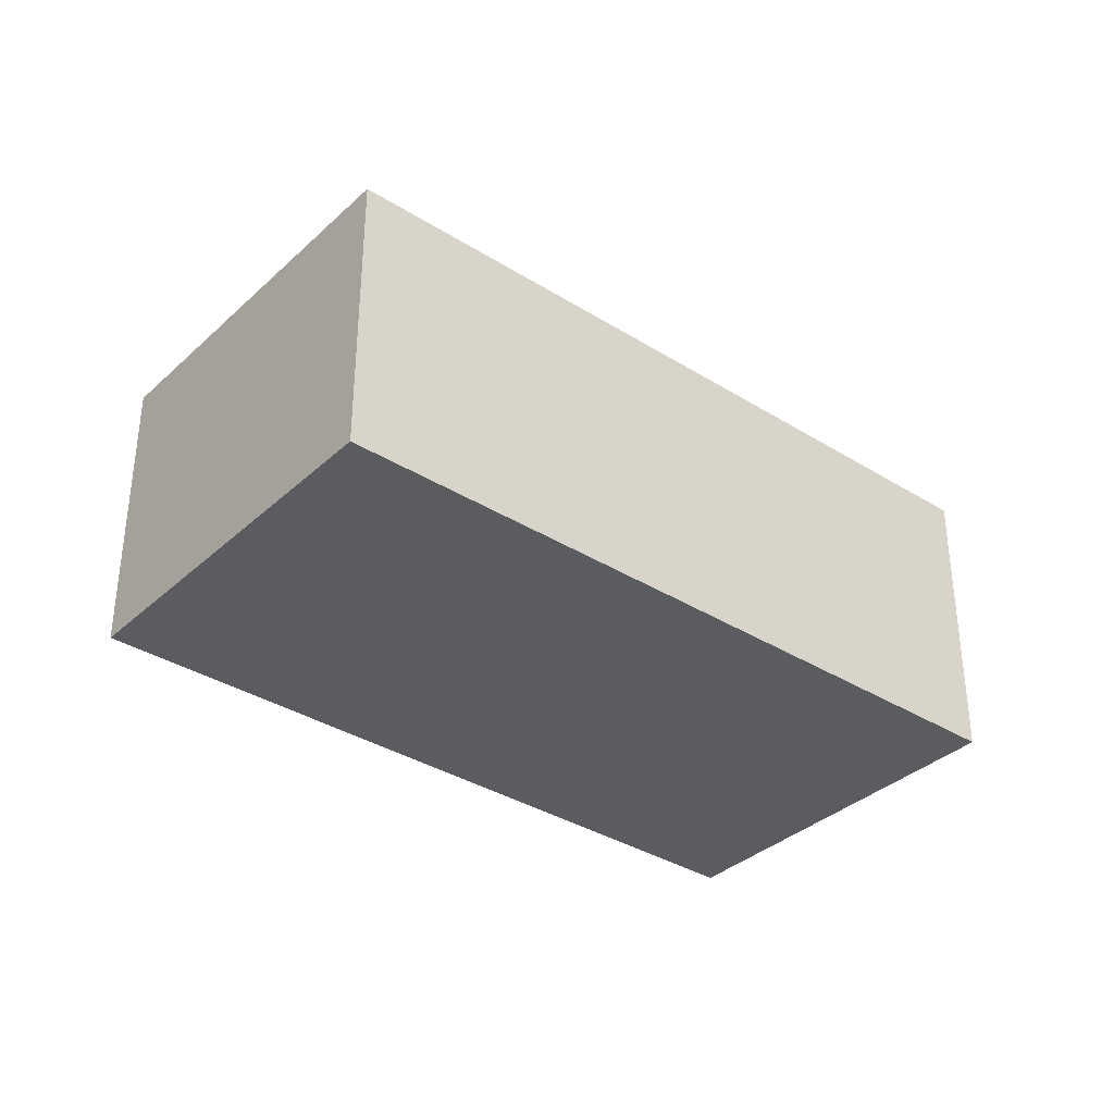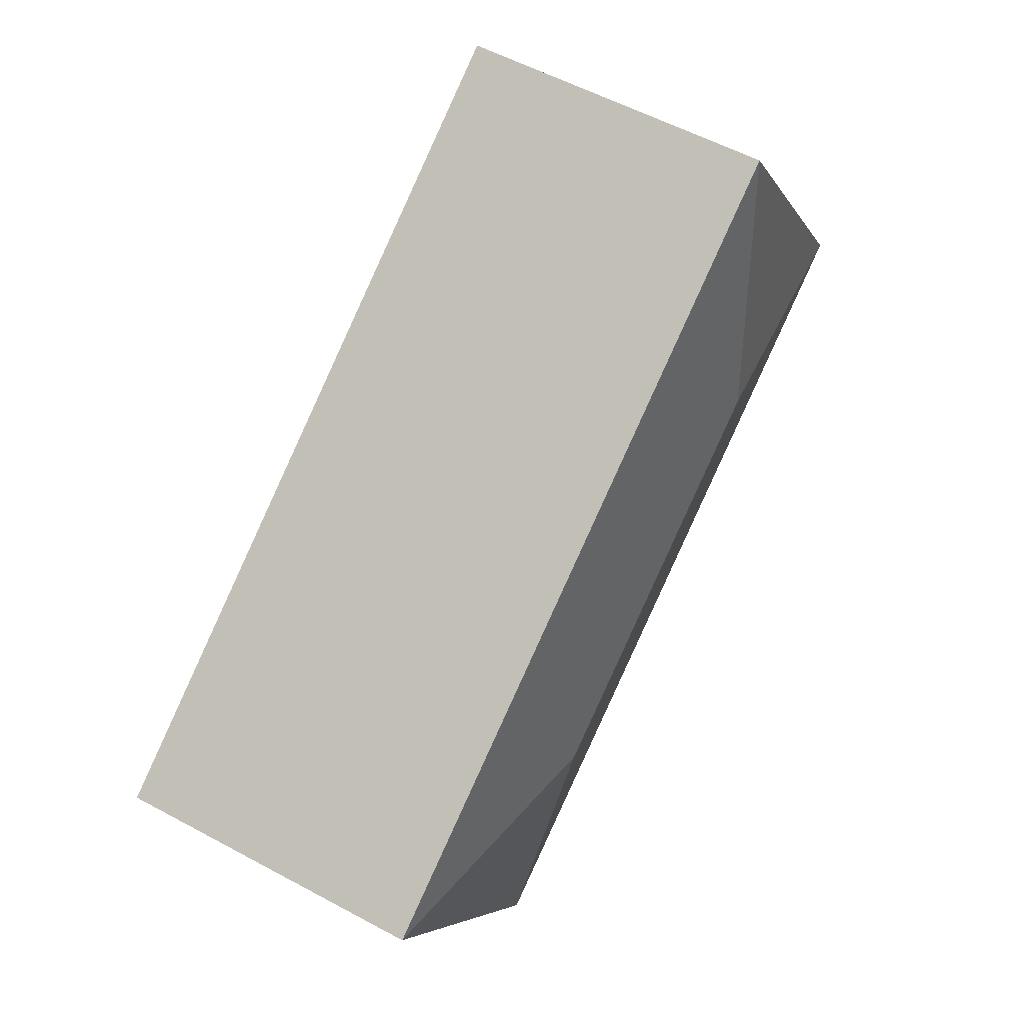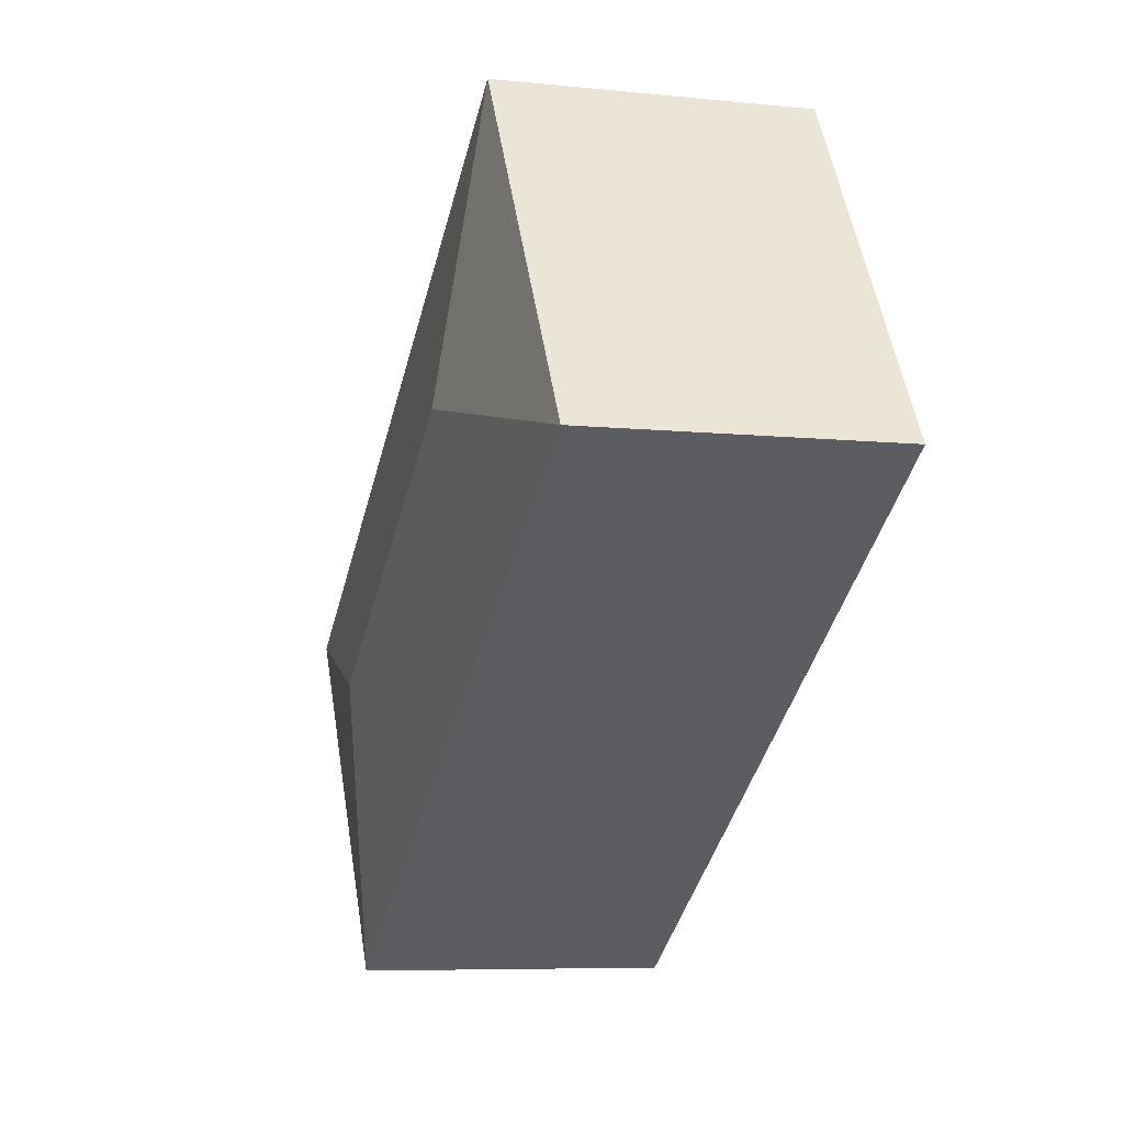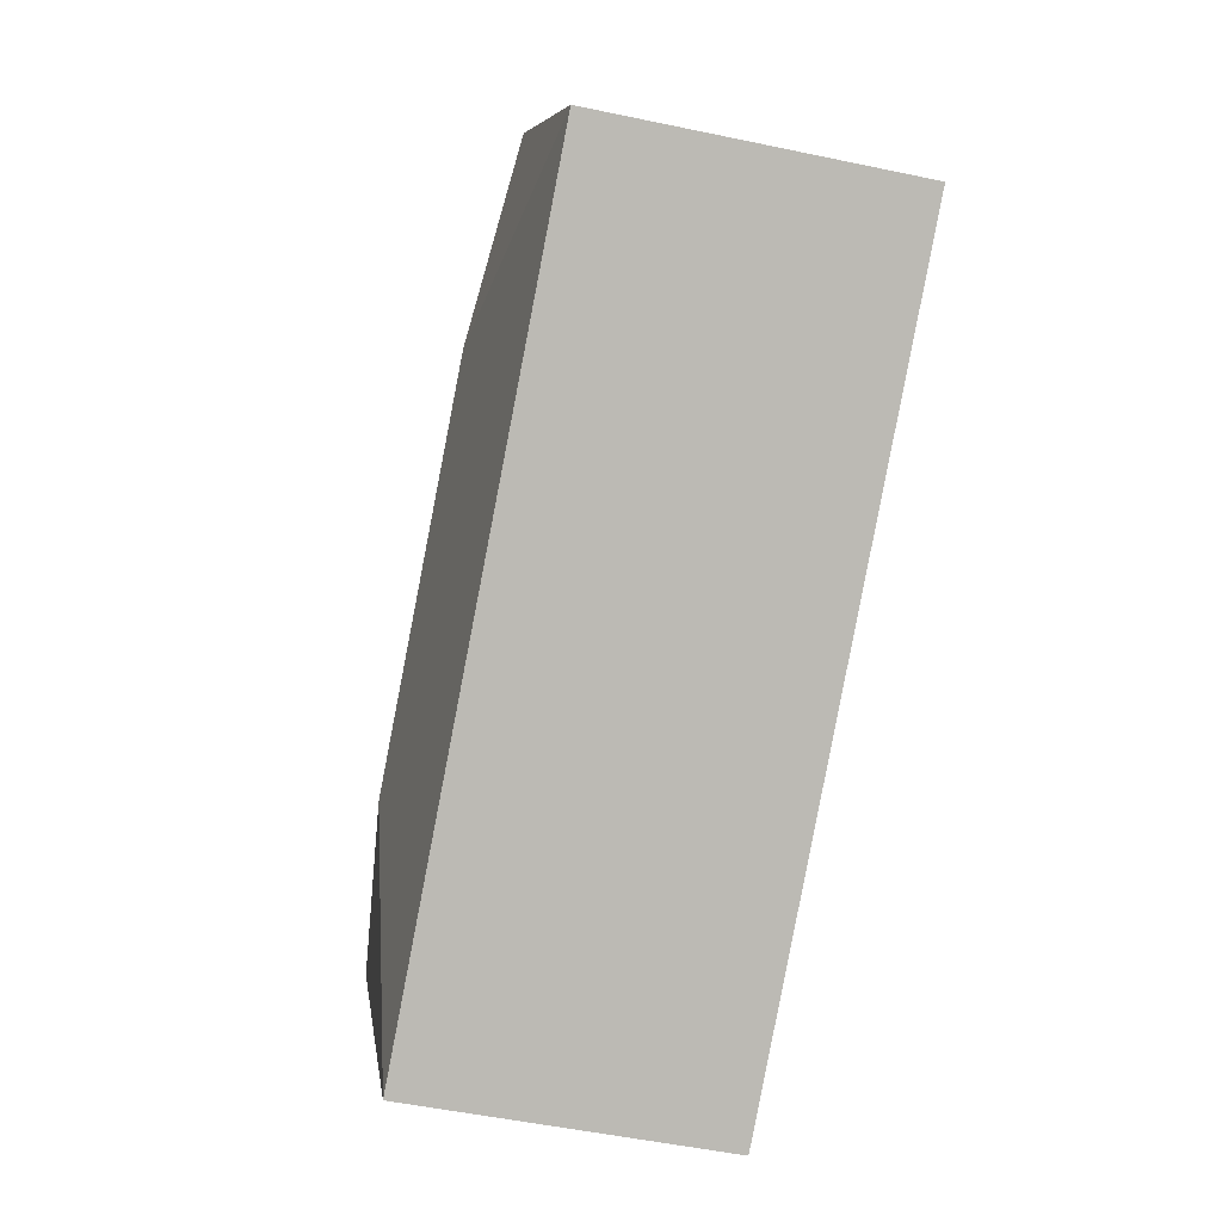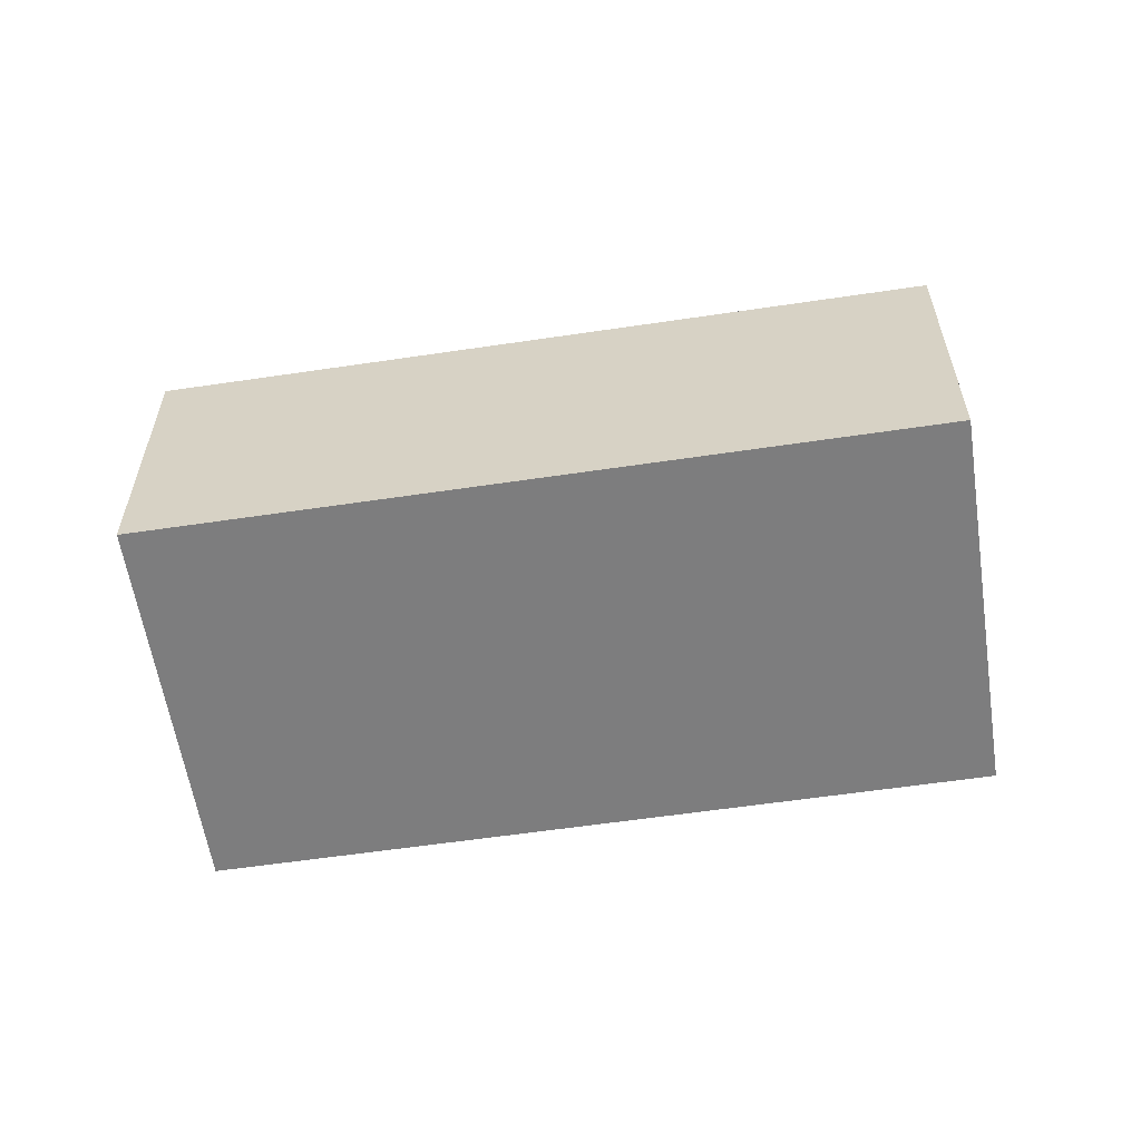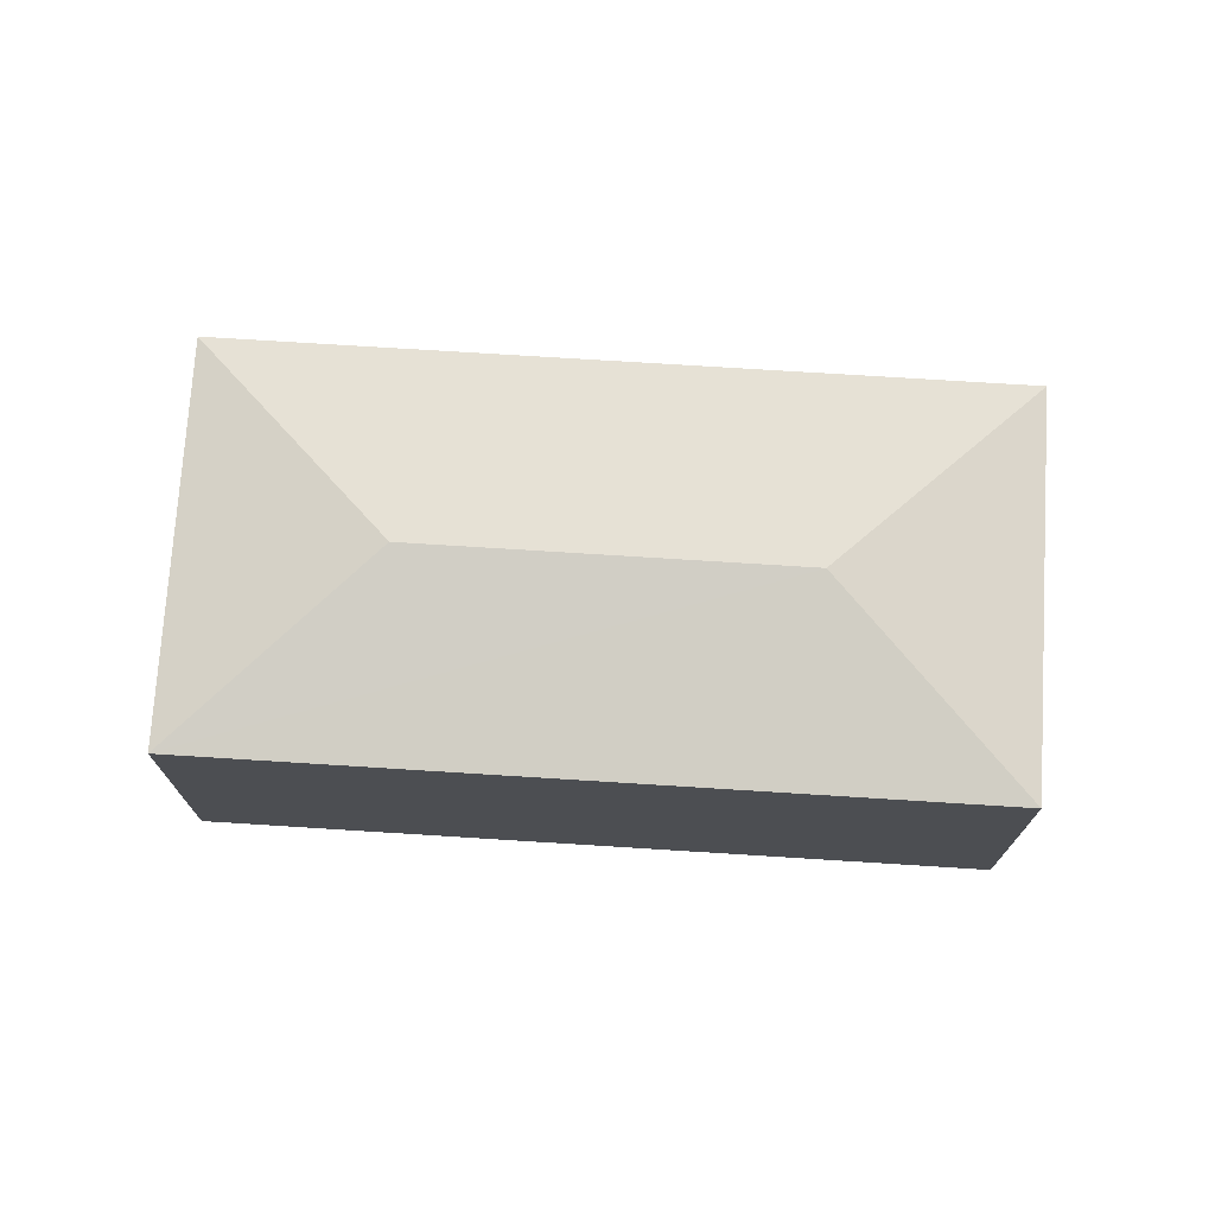
<metadata>
{"format":"obj","ext":"obj","renderer":"f3d","projection":"perspective","resolution":1024,"background":"white","views":[{"elev":-35.2,"azim":173.1,"up":"+Y"},{"elev":55.8,"azim":119.6,"up":"+Z"},{"elev":-7.1,"azim":-106.7,"up":"+Z"},{"elev":-51.1,"azim":-103.0,"up":"+Z"},{"elev":-59.1,"azim":41.5,"up":"+Y"},{"elev":73.5,"azim":-143.6,"up":"+Y"}]}
</metadata>
<code>
v  5.562 3.042 -1.401
v  8.098 2.745 -0.853
v  6.11 2.745 -3.938
v  1.988 2.745 3.085
v  2.536 3.042 0.548
v  0 2.745 1.681e-16
v  6.11 2.411e-16 -3.938
v  0 0 0
v  1.988 -1.889e-16 3.085
v  8.098 5.223e-17 -0.853
g defaultobject
f 1 2 3
f 1 4 2
f 4 1 5
f 5 3 6
f 3 5 1
f 5 6 4
f 7 6 3
f 6 7 8
f 8 4 6
f 4 8 9
f 9 2 4
f 2 9 10
f 10 3 2
f 3 10 7
f 10 8 7
f 8 10 9

</code>
